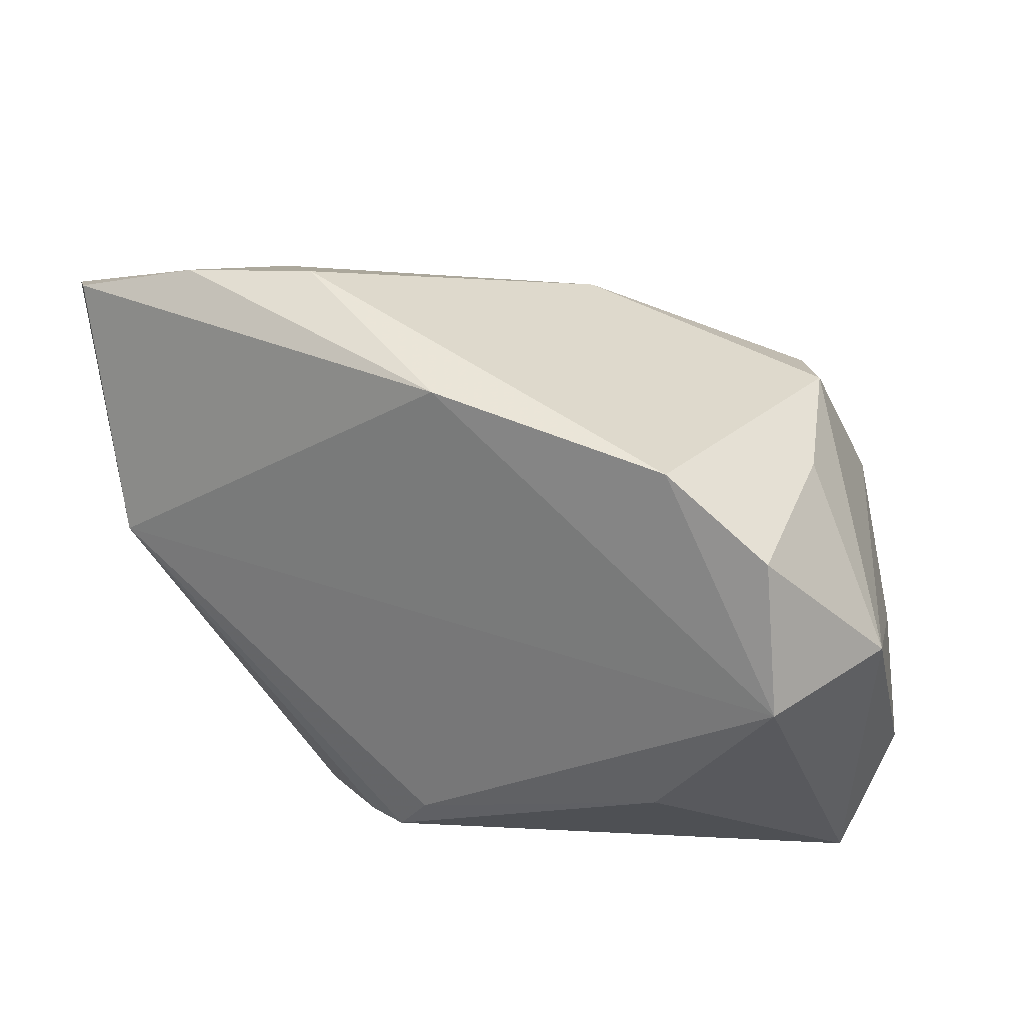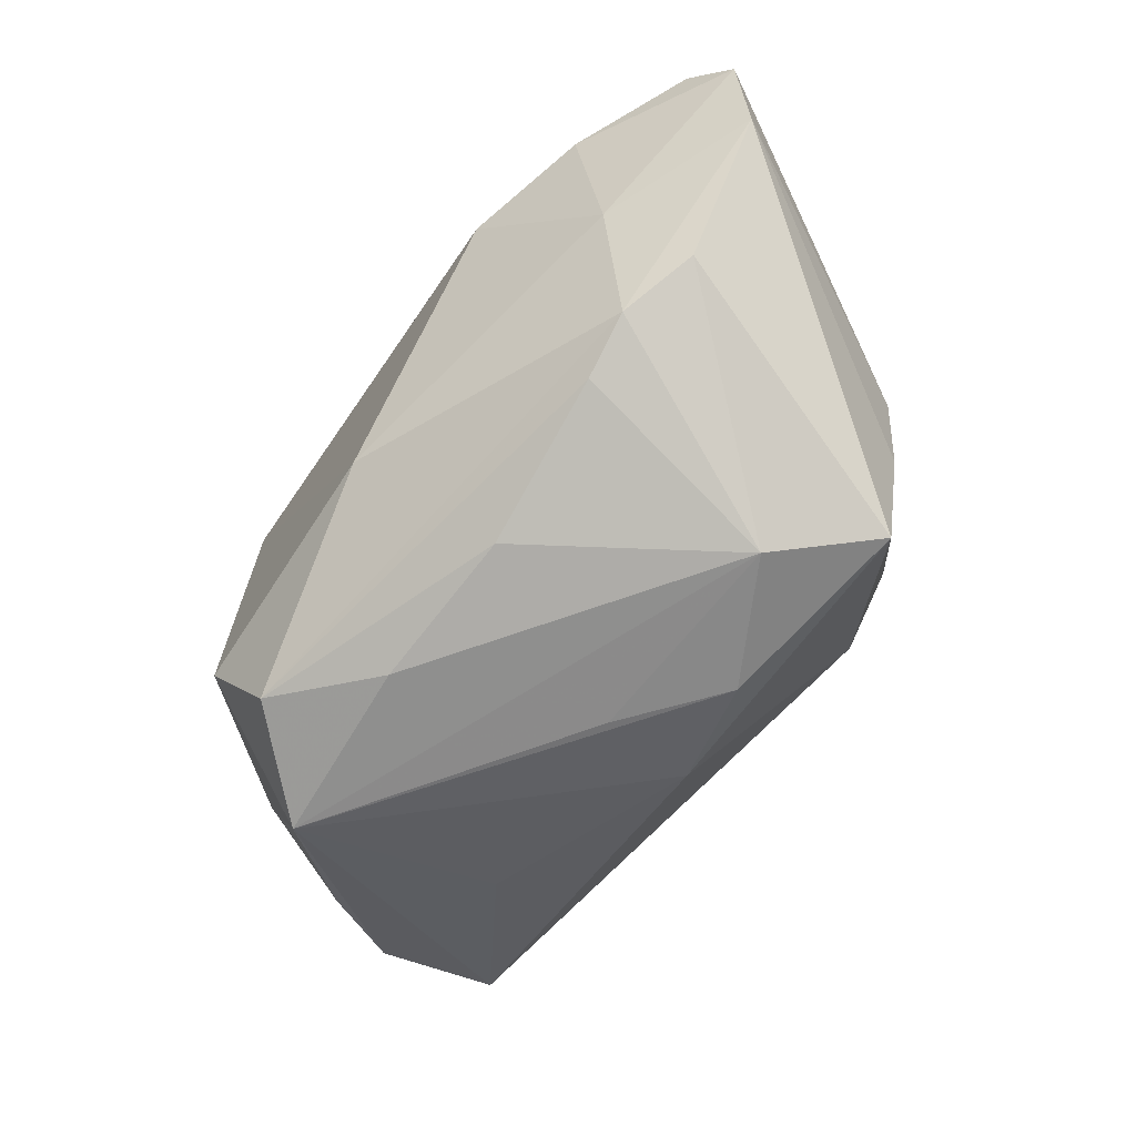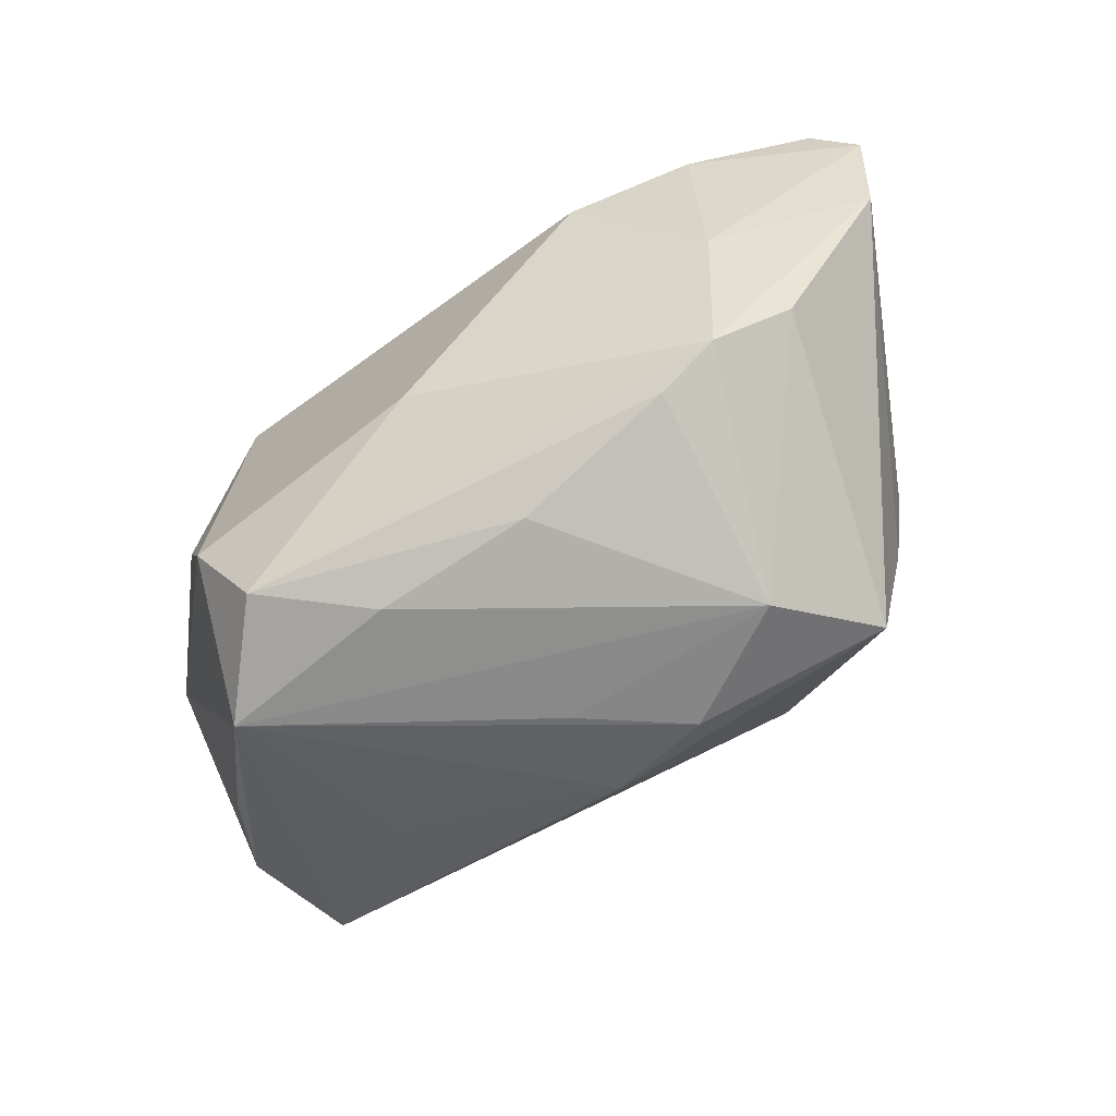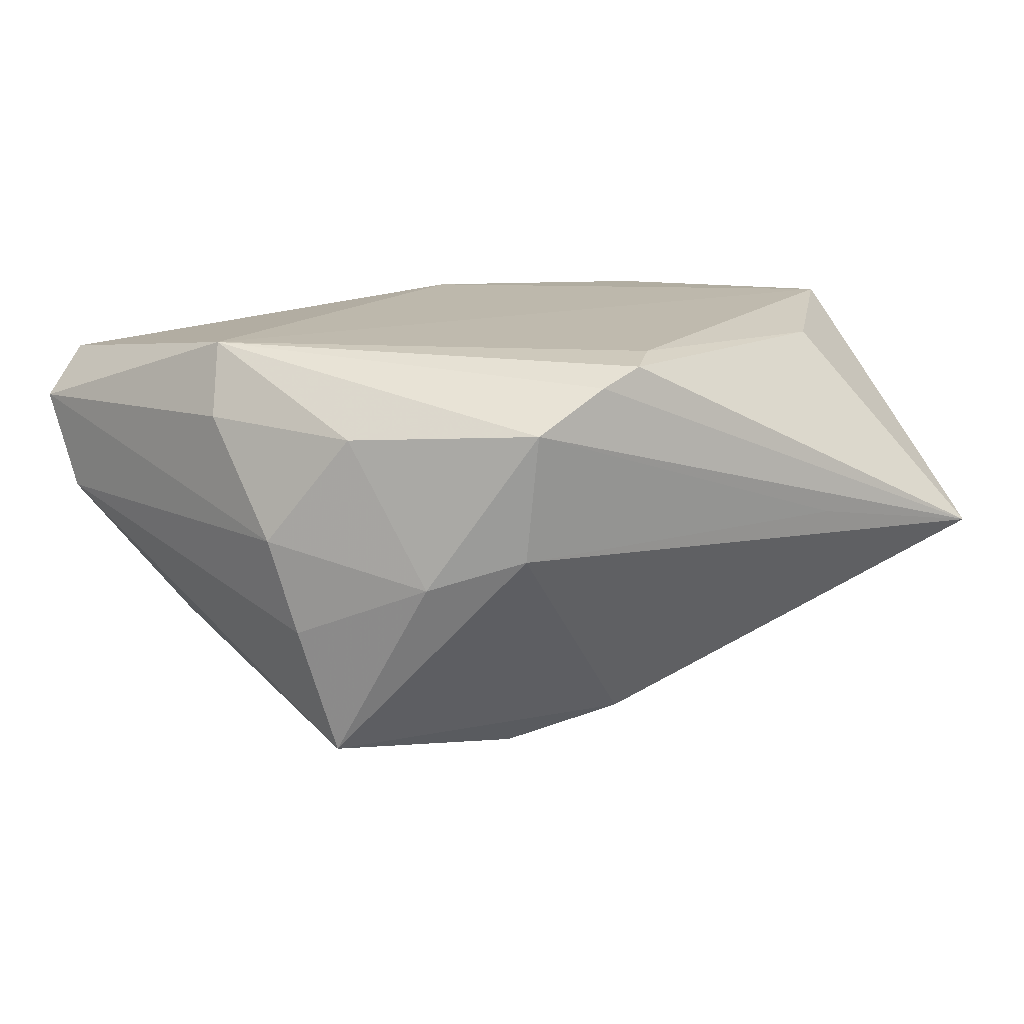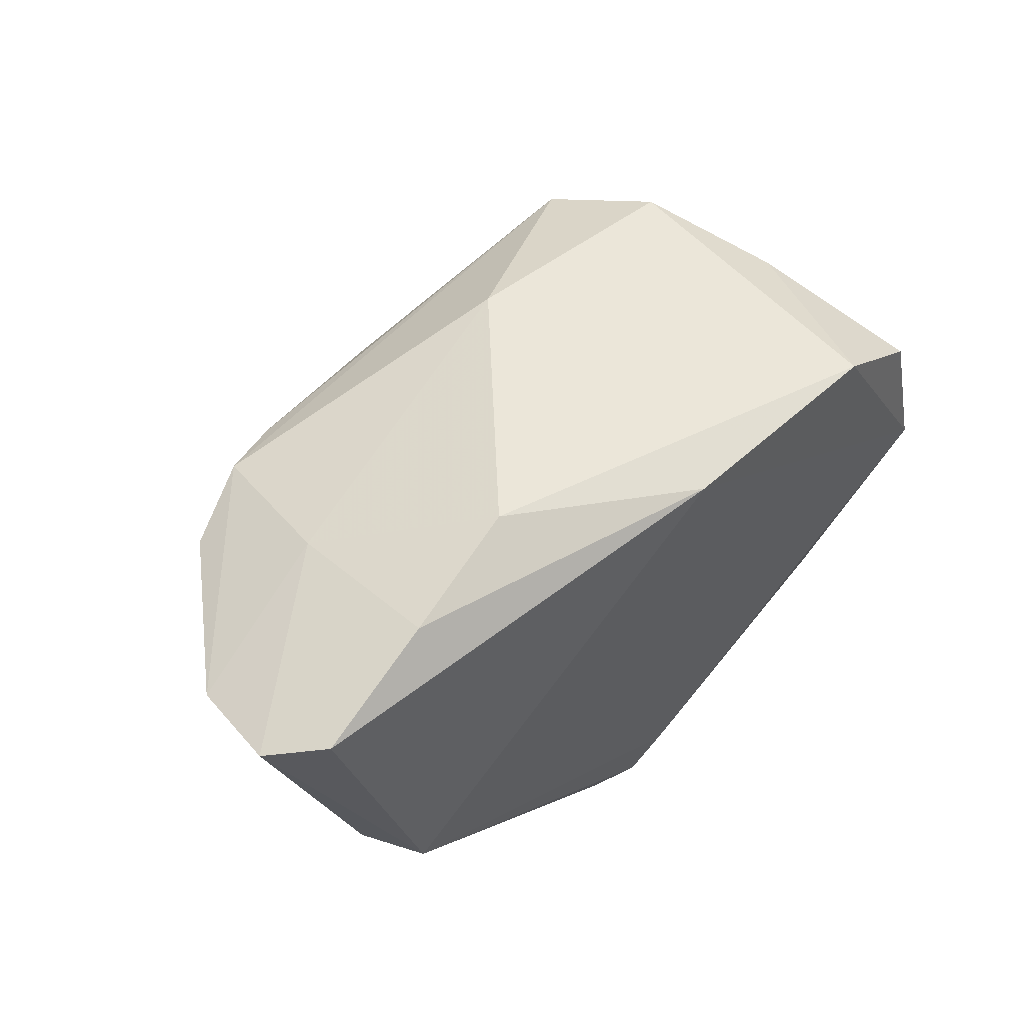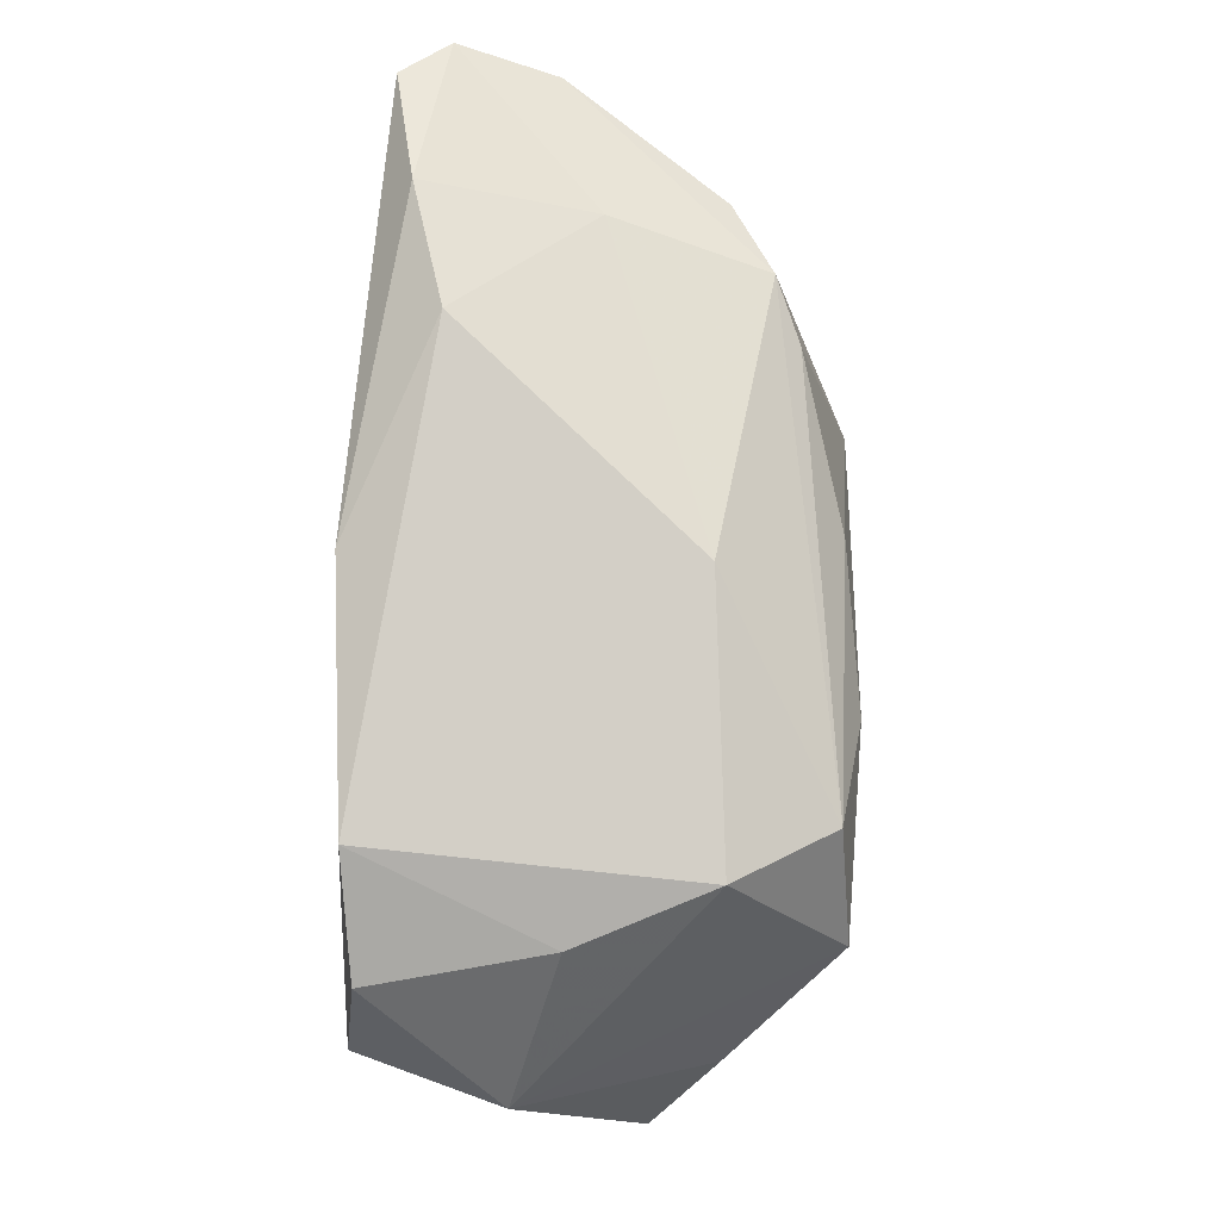
<metadata>
{"format":"obj","ext":"obj","renderer":"f3d","projection":"perspective","resolution":1024,"background":"white","views":[{"elev":26.8,"azim":28.8,"up":"+Y"},{"elev":-69.4,"azim":-136.0,"up":"+Z"},{"elev":-69.3,"azim":-154.7,"up":"+Z"},{"elev":14.9,"azim":-29.6,"up":"+Z"},{"elev":55.6,"azim":-44.8,"up":"+Y"},{"elev":69.1,"azim":90.1,"up":"+Y"}]}
</metadata>
<code>
v 0.02919 0.01975 -0.02705
v 0.0008783 -0.02278 -0.02495
v 0.04784 -0.03593 -0.002745
v -0.0244 0.02047 -0.02421
v 0.03806 0.005894 -0.02861
v -0.04417 -0.0002415 0.02404
v 0.001529 -0.009757 -0.02936
v -0.00377 -0.03443 0.02277
v -0.0206 0.03644 0.01338
v 0.05215 -0.02067 -0.007981
v -0.04663 -0.004028 0.01551
v 0.03213 -0.0198 0.02181
v 0.05402 0.0003163 0.006867
v -0.0365 -0.01655 -0.02606
v -0.04146 0.02113 -0.01686
v -0.01858 -0.03593 0.01605
v -0.03194 0.02284 -0.02145
v -0.012 -0.01711 -0.02927
v 0.04752 -0.001563 0.02404
v -0.05201 0.03091 0.01946
v 0.04179 0.01929 0.001033
v 0.04734 -0.008479 -0.01574
v -0.004397 0.01487 -0.02879
v 0.03243 0.02497 0.02294
v 0.03065 -0.02028 -0.01711
v -0.02944 -0.02777 -0.003377
v -0.00925 -0.0352 0.02077
v -0.04376 -0.01326 0.001292
v 0.03599 0.02318 -0.01511
v 0.004515 0.0302 -0.0141
v 0.0004112 -0.02979 0.02358
v -0.05546 0.0246 0.001716
v -0.01908 -0.03388 0.0002726
v 0.04482 0.01627 0.02199
v -0.05737 0.02854 0.01362
v 0.01521 0.01225 -0.03009
v -0.0365 0.035 0.01703
v -0.03585 -0.02011 0.01443
v -0.03552 0.0293 -0.003014
v 0.02479 -0.03565 0.001327
v -0.02561 -0.005921 -0.03126
v 0.002816 0.02917 0.02404
v -0.04097 -0.01527 -0.01035
f 13 3 10
f 10 3 5
f 13 5 29
f 29 30 24
f 19 3 13
f 22 5 13
f 13 10 22
f 22 10 5
f 34 19 13
f 24 19 34
f 1 29 5
f 30 29 1
f 24 30 9
f 3 19 12
f 5 3 25
f 25 2 5
f 3 2 25
f 21 29 24
f 24 34 21
f 13 29 21
f 21 34 13
f 16 3 27
f 27 6 16
f 42 19 24
f 42 6 19
f 20 6 42
f 42 37 20
f 24 9 42
f 9 37 42
f 16 6 38
f 38 26 16
f 28 26 38
f 35 6 20
f 20 37 35
f 32 28 35
f 14 26 43
f 43 26 28
f 32 14 43
f 43 28 32
f 14 2 33
f 33 26 14
f 33 2 3
f 16 26 33
f 7 41 5
f 18 2 14
f 14 41 18
f 41 7 18
f 5 2 18
f 18 7 5
f 32 35 39
f 39 35 37
f 39 9 30
f 39 37 9
f 15 14 32
f 15 41 14
f 30 1 17
f 17 39 30
f 41 15 17
f 32 39 17
f 17 15 32
f 19 6 31
f 31 12 19
f 28 38 11
f 11 38 6
f 11 35 28
f 6 35 11
f 40 3 16
f 16 33 40
f 40 33 3
f 6 27 8
f 8 31 6
f 8 27 3
f 3 12 8
f 12 31 8
f 41 17 4
f 4 23 41
f 4 17 1
f 1 23 4
f 5 41 36
f 41 23 36
f 36 1 5
f 36 23 1

</code>
